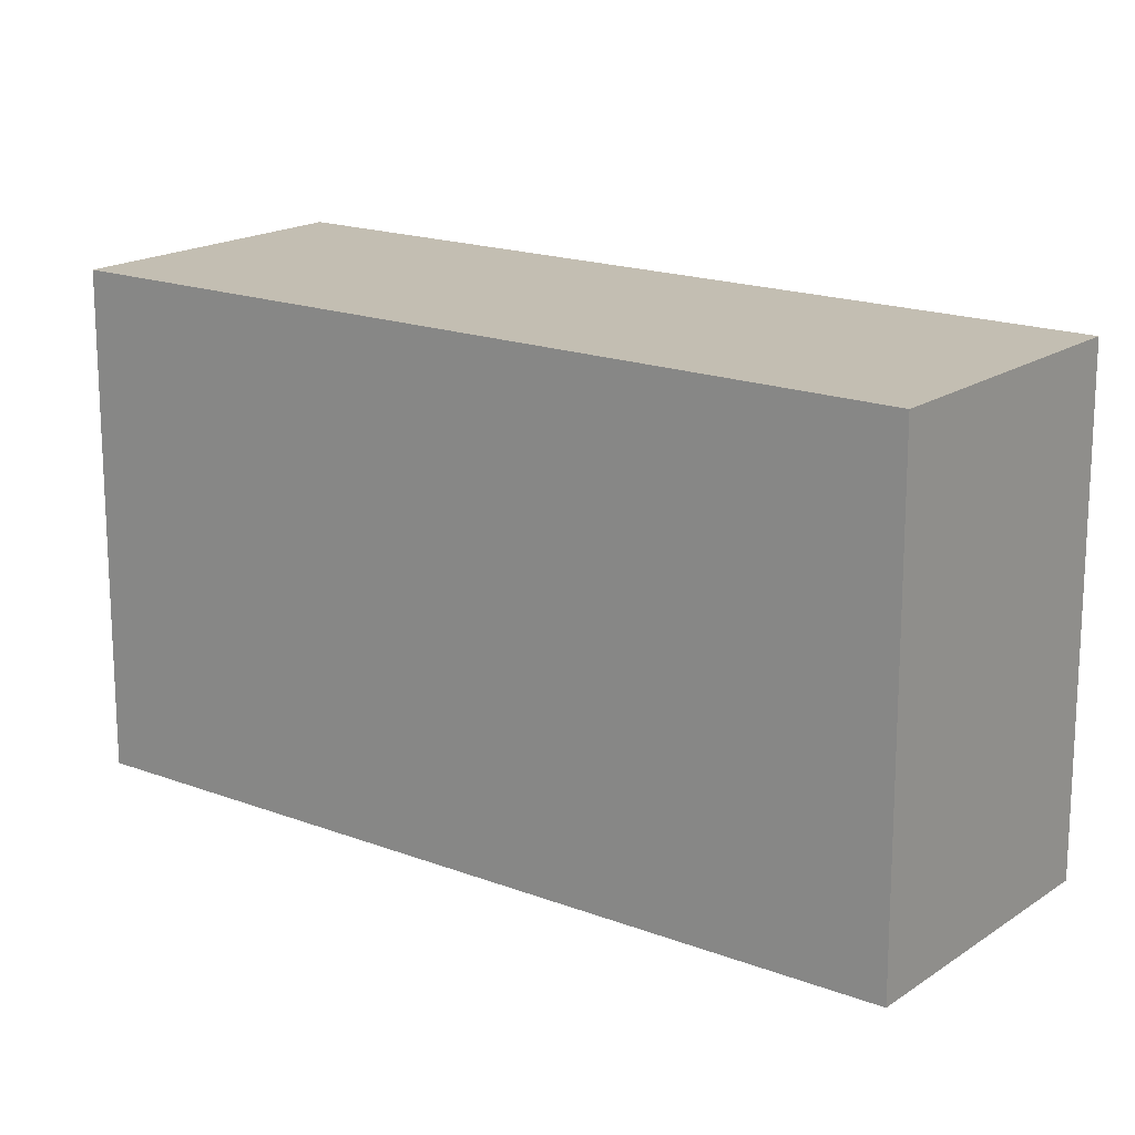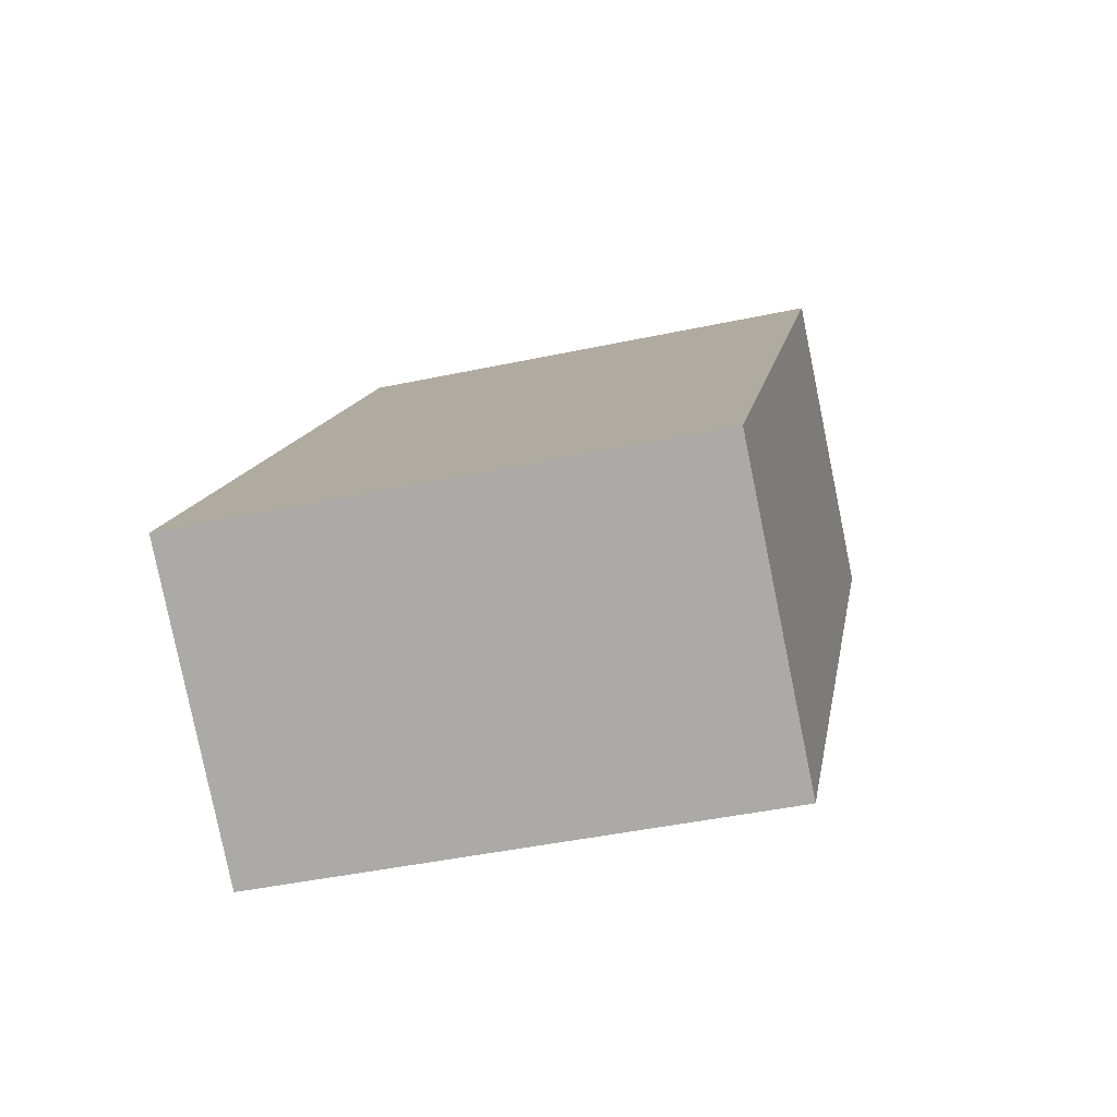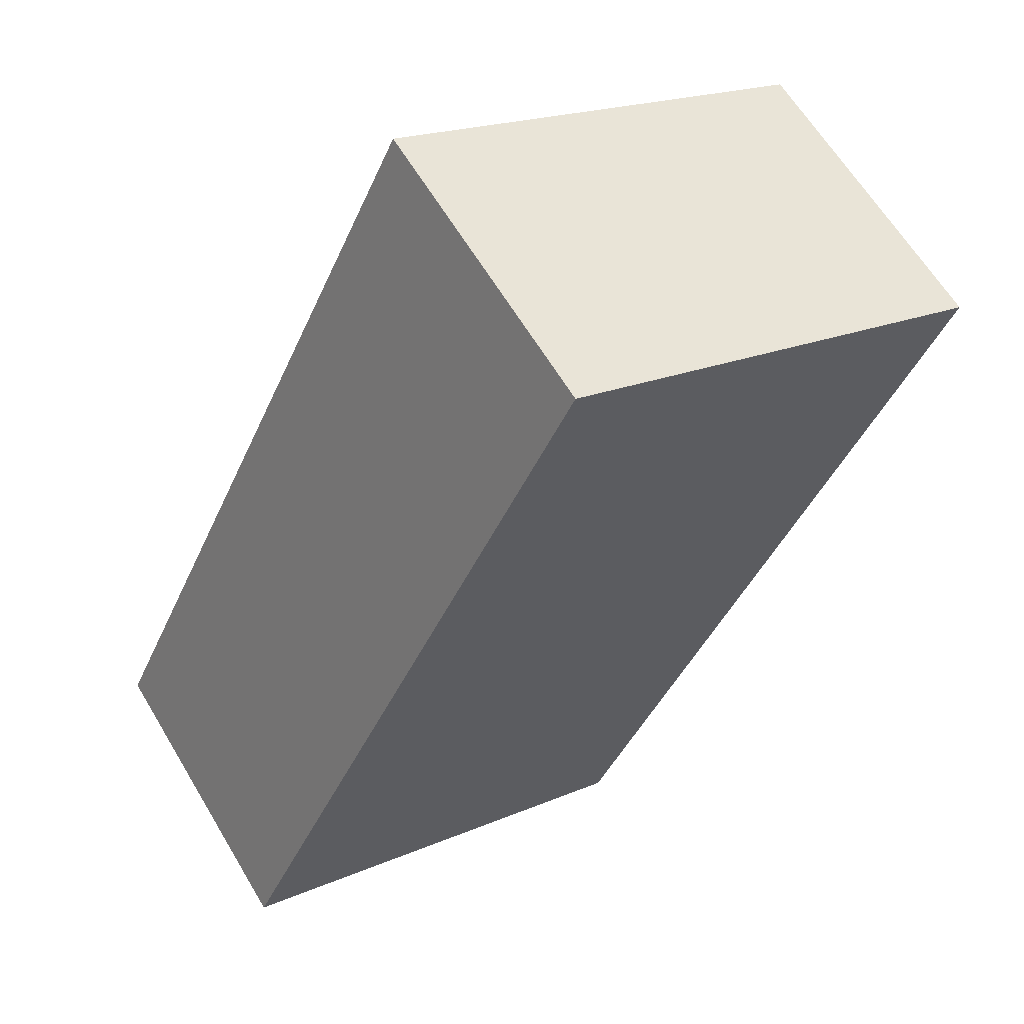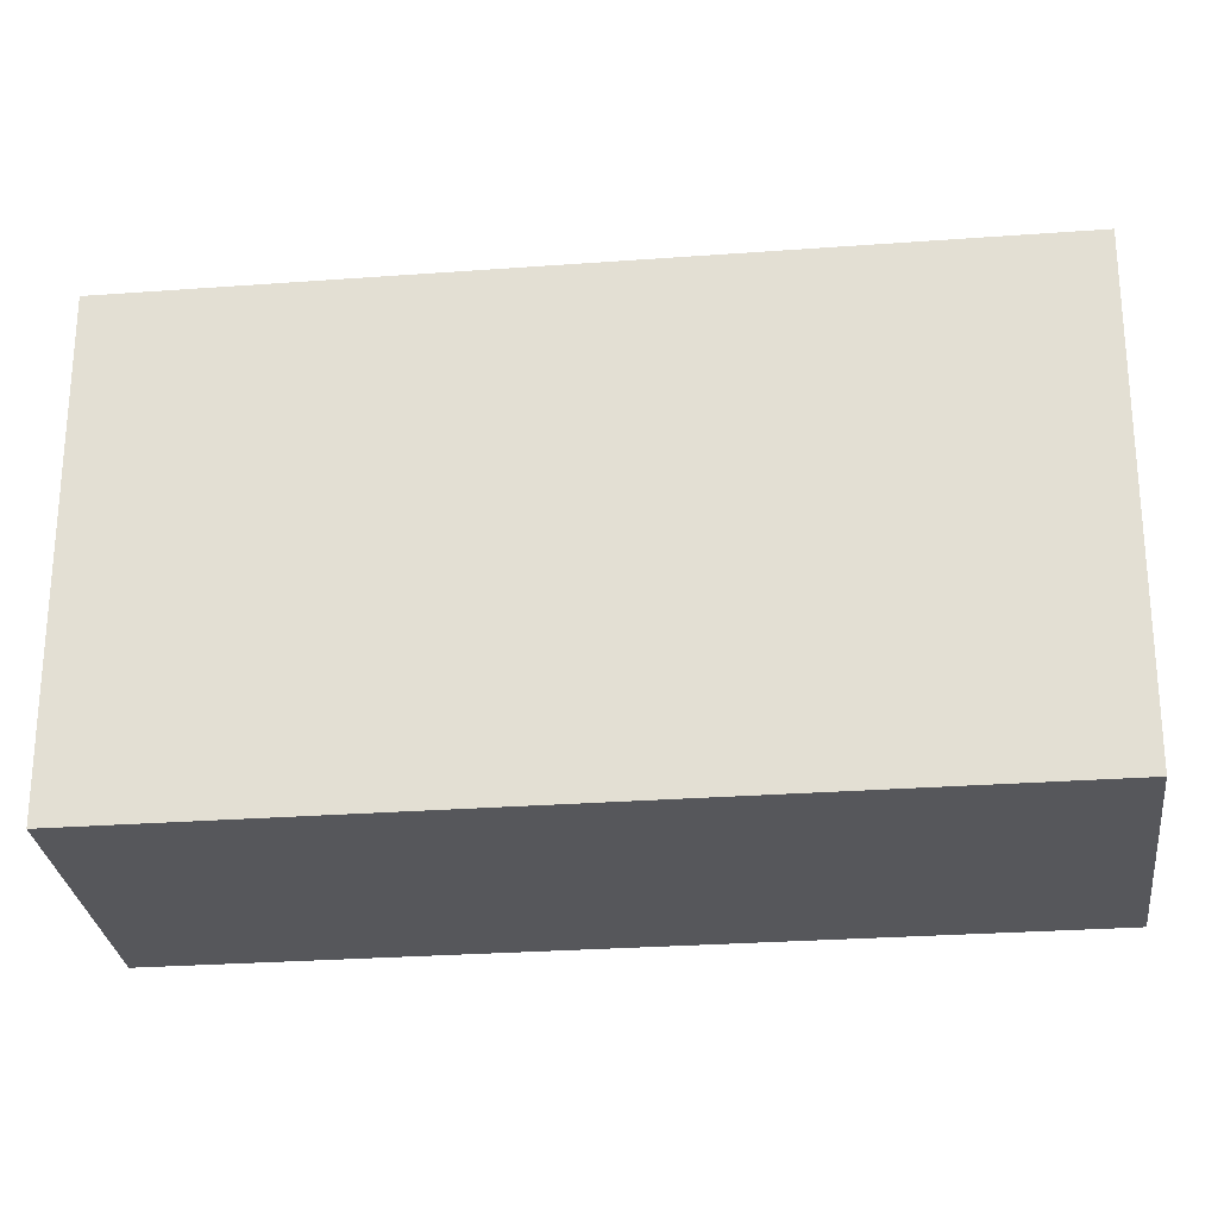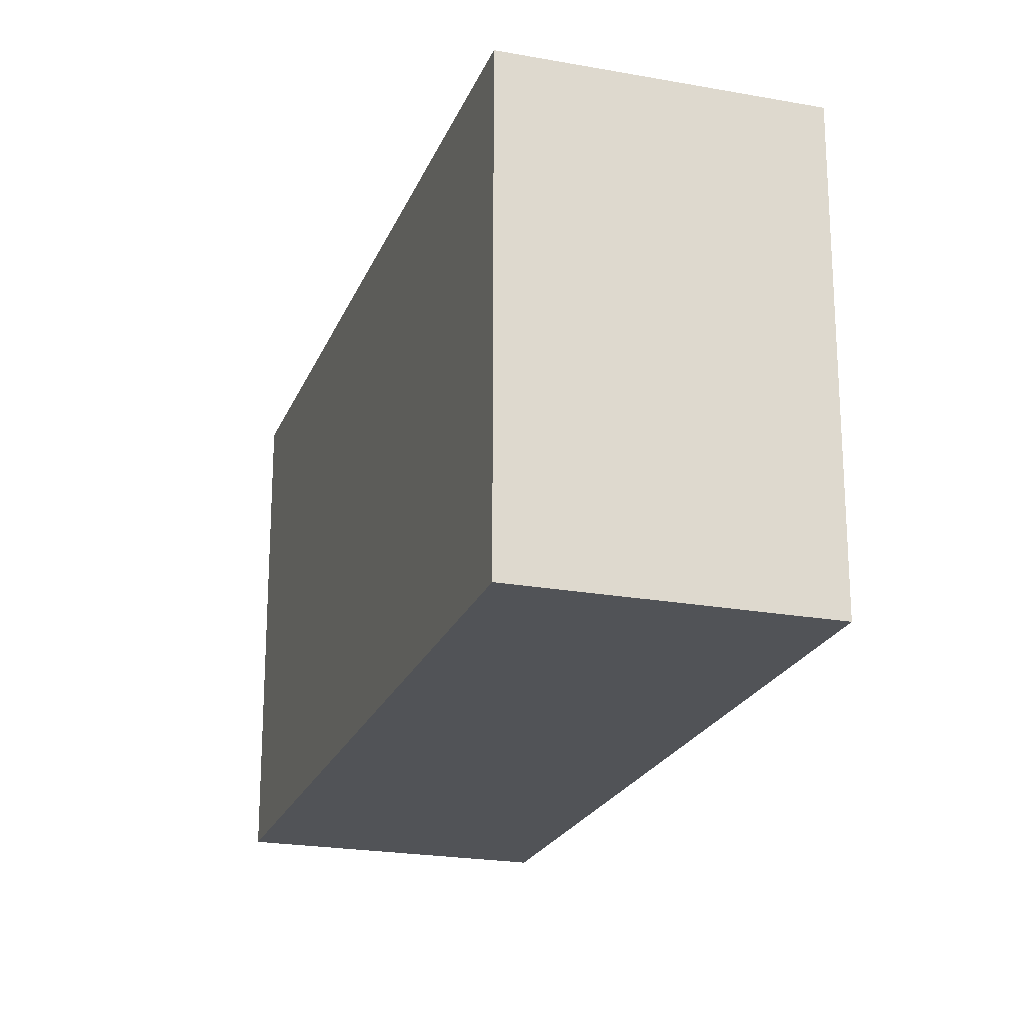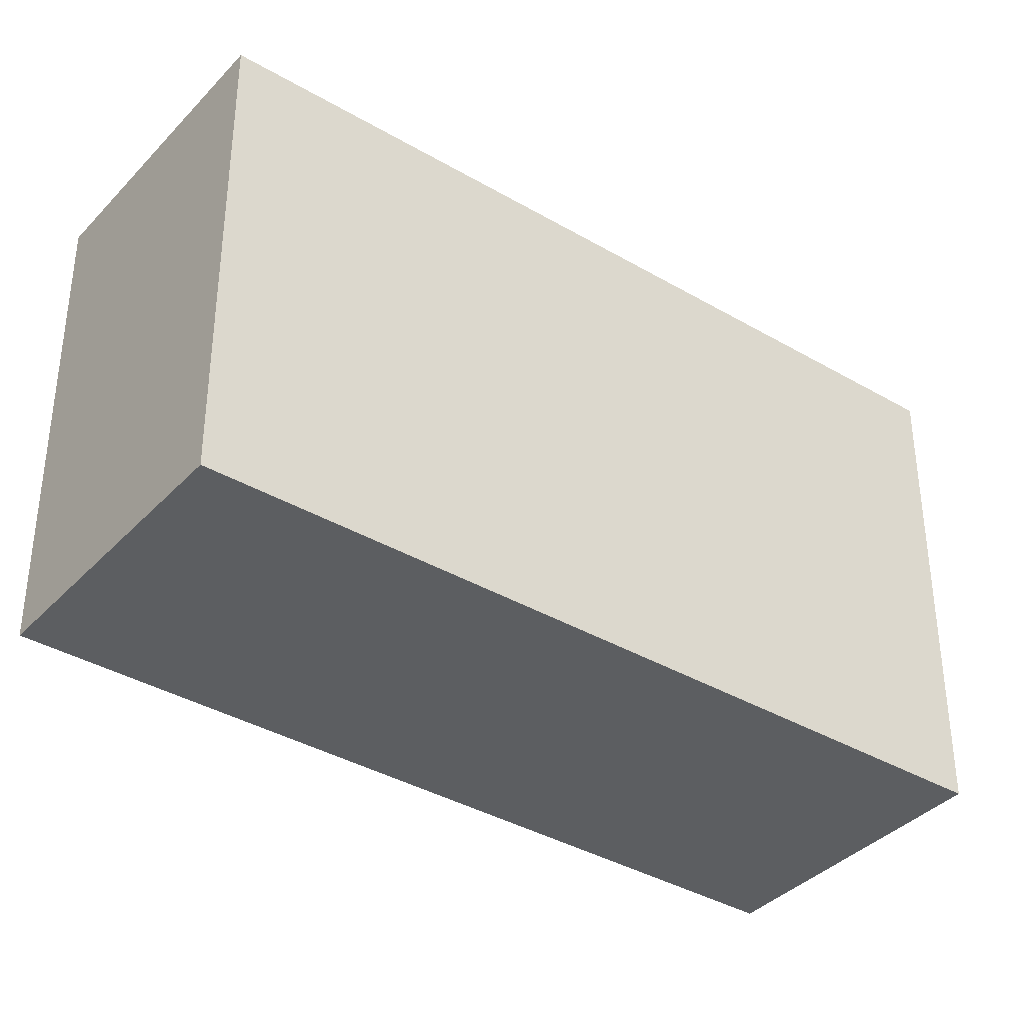
<metadata>
{"format":"obj","ext":"obj","renderer":"f3d","projection":"perspective","resolution":1024,"background":"white","views":[{"elev":17.5,"azim":91.1,"up":"+Y"},{"elev":-43.0,"azim":104.3,"up":"+Z"},{"elev":19.3,"azim":-129.4,"up":"+Z"},{"elev":-27.3,"azim":-119.7,"up":"+Y"},{"elev":-21.9,"azim":-54.0,"up":"+Y"},{"elev":-37.3,"azim":-163.2,"up":"+Y"}]}
</metadata>
<code>
v  4.536 2.908 -3.08
v  0 2.908 1.781e-16
v  1.488 2.908 1.092
v  3.051 2.908 -4.158
v  3.051 2.546e-16 -4.158
v  0 0 0
v  1.488 -6.687e-17 1.092
v  4.536 1.886e-16 -3.08
g defaultobject
f 1 2 3
f 2 1 4
f 5 2 4
f 2 5 6
f 6 3 2
f 3 6 7
f 7 1 3
f 1 7 8
f 8 4 1
f 4 8 5
f 5 7 6
f 7 5 8

</code>
